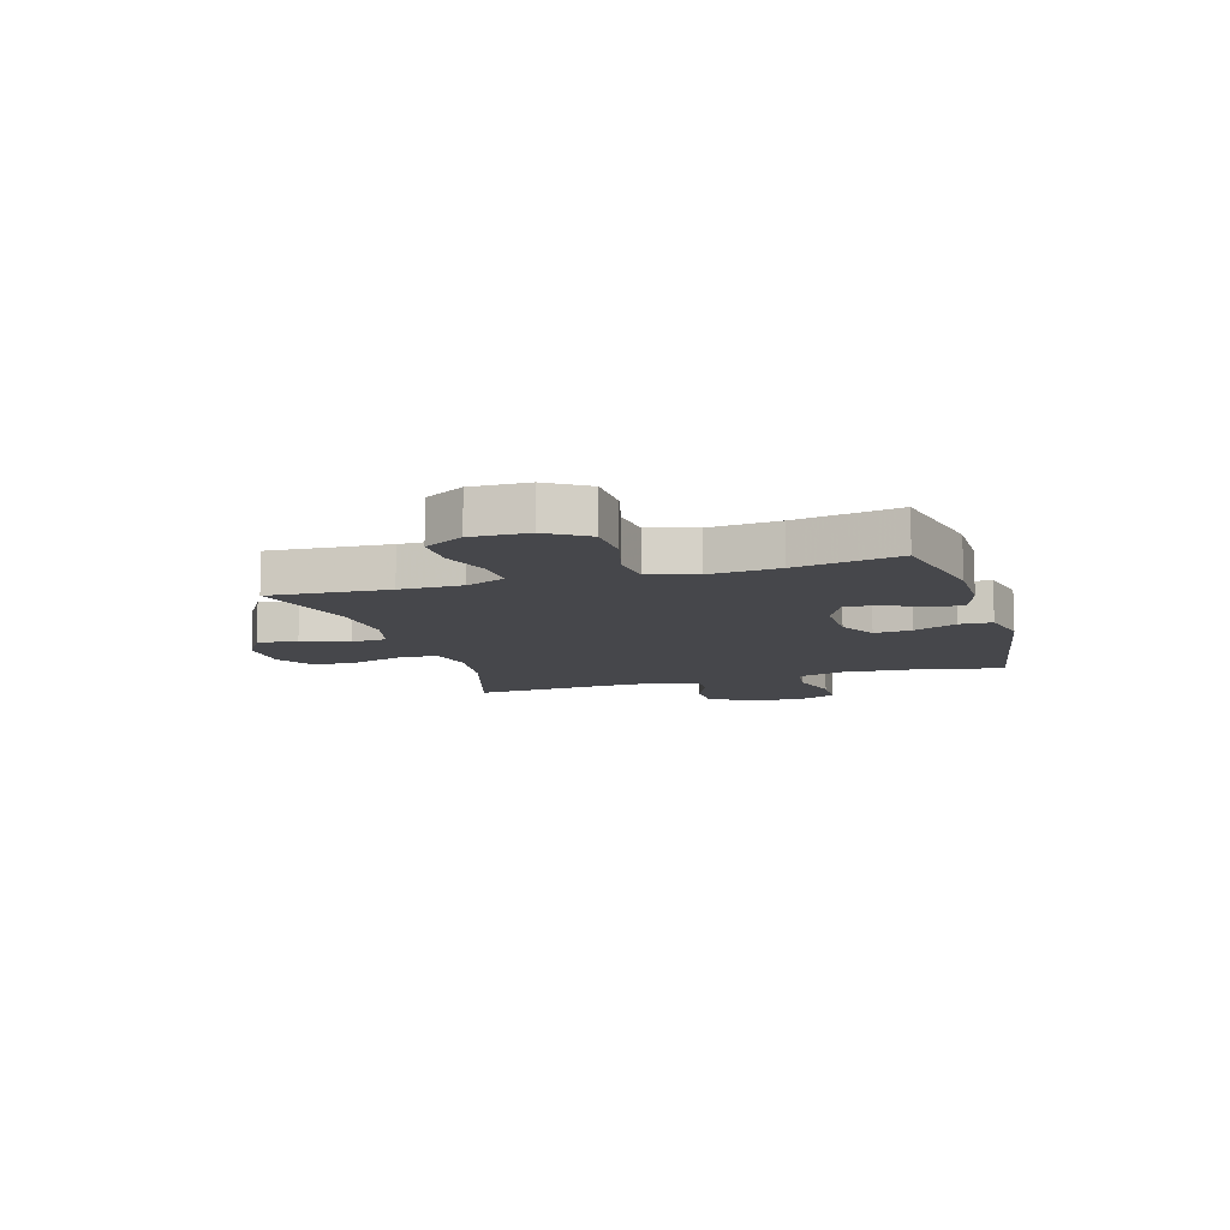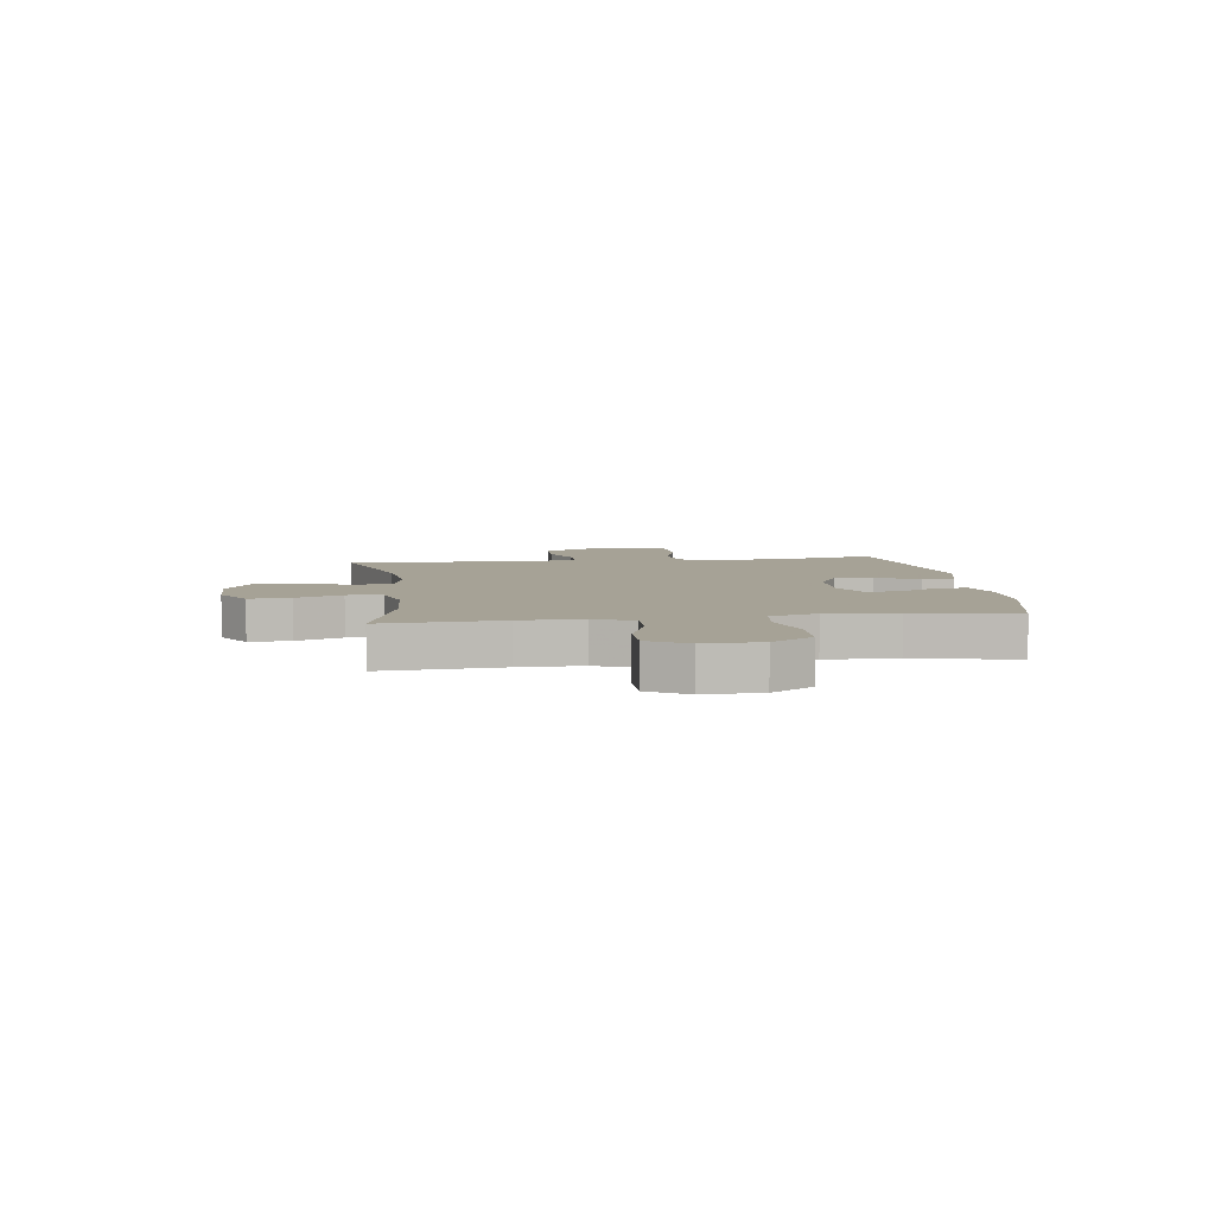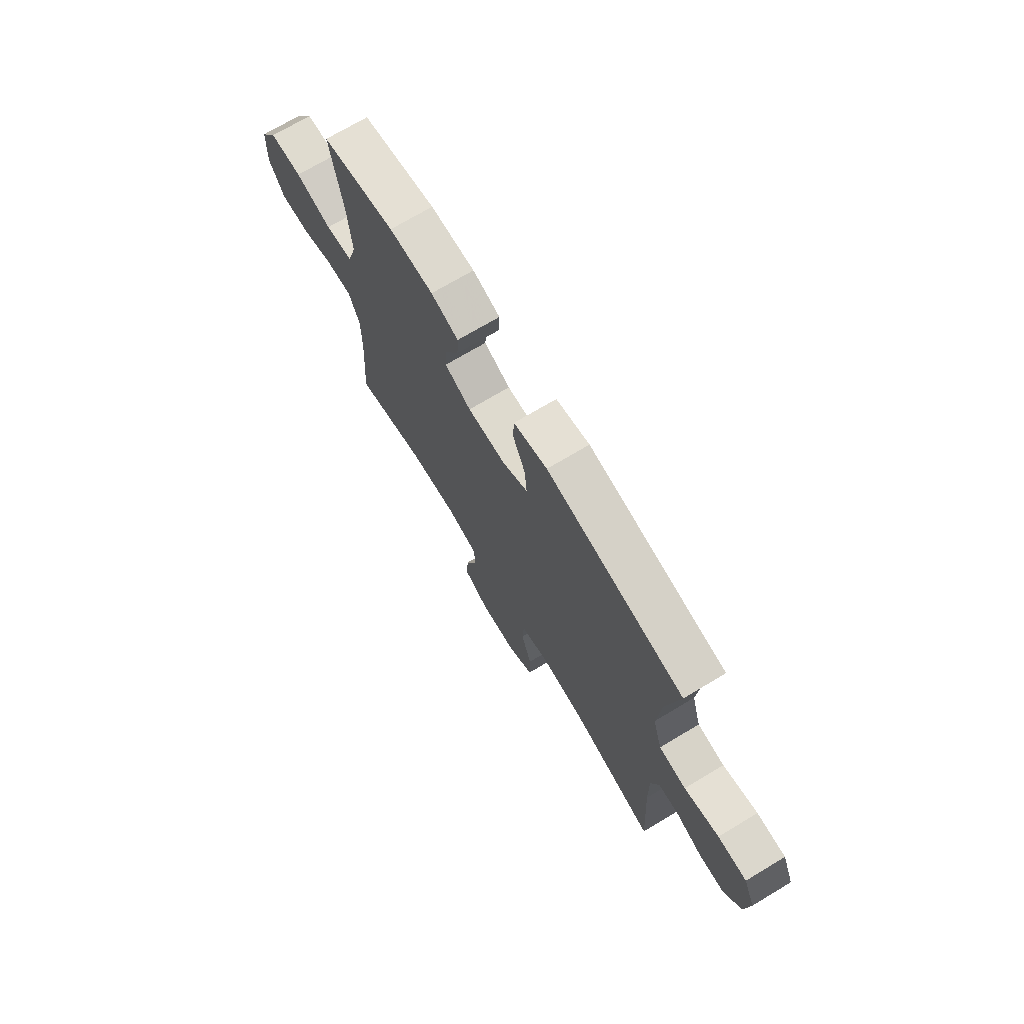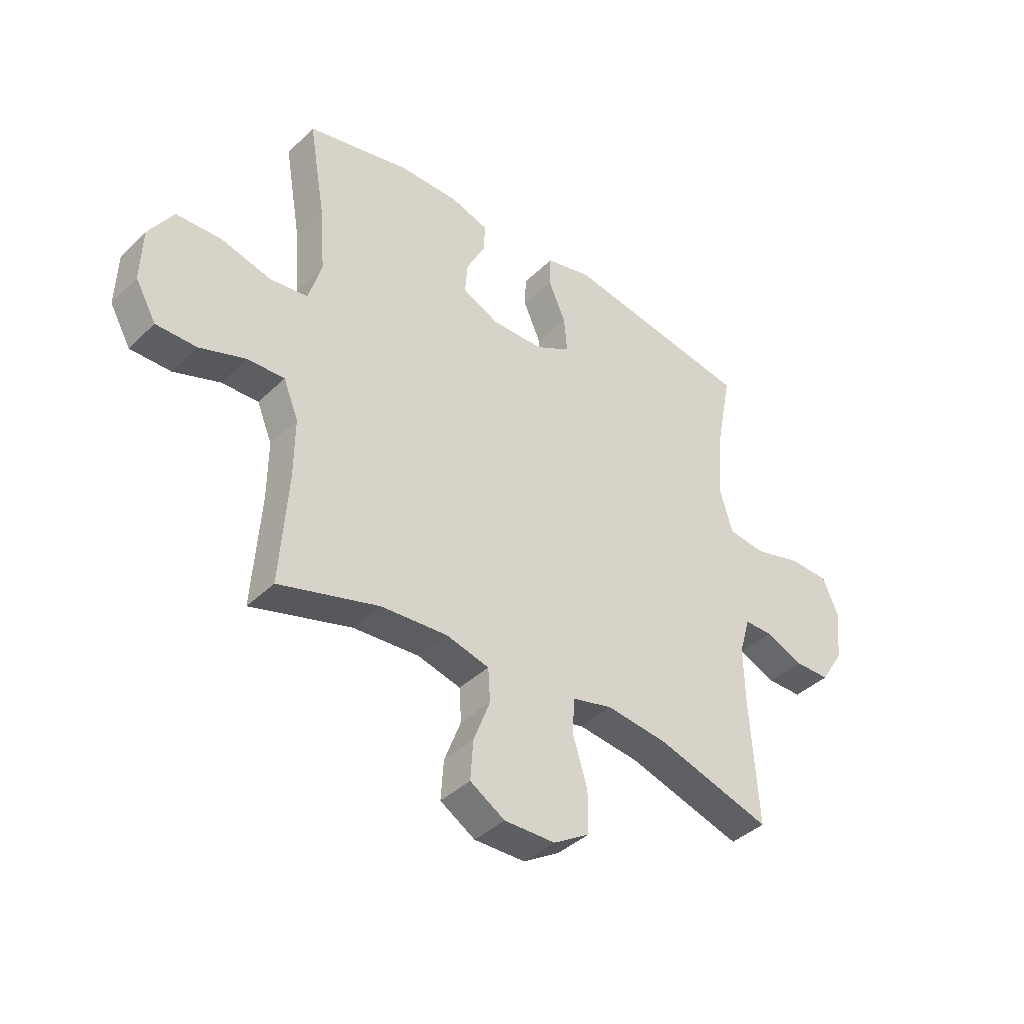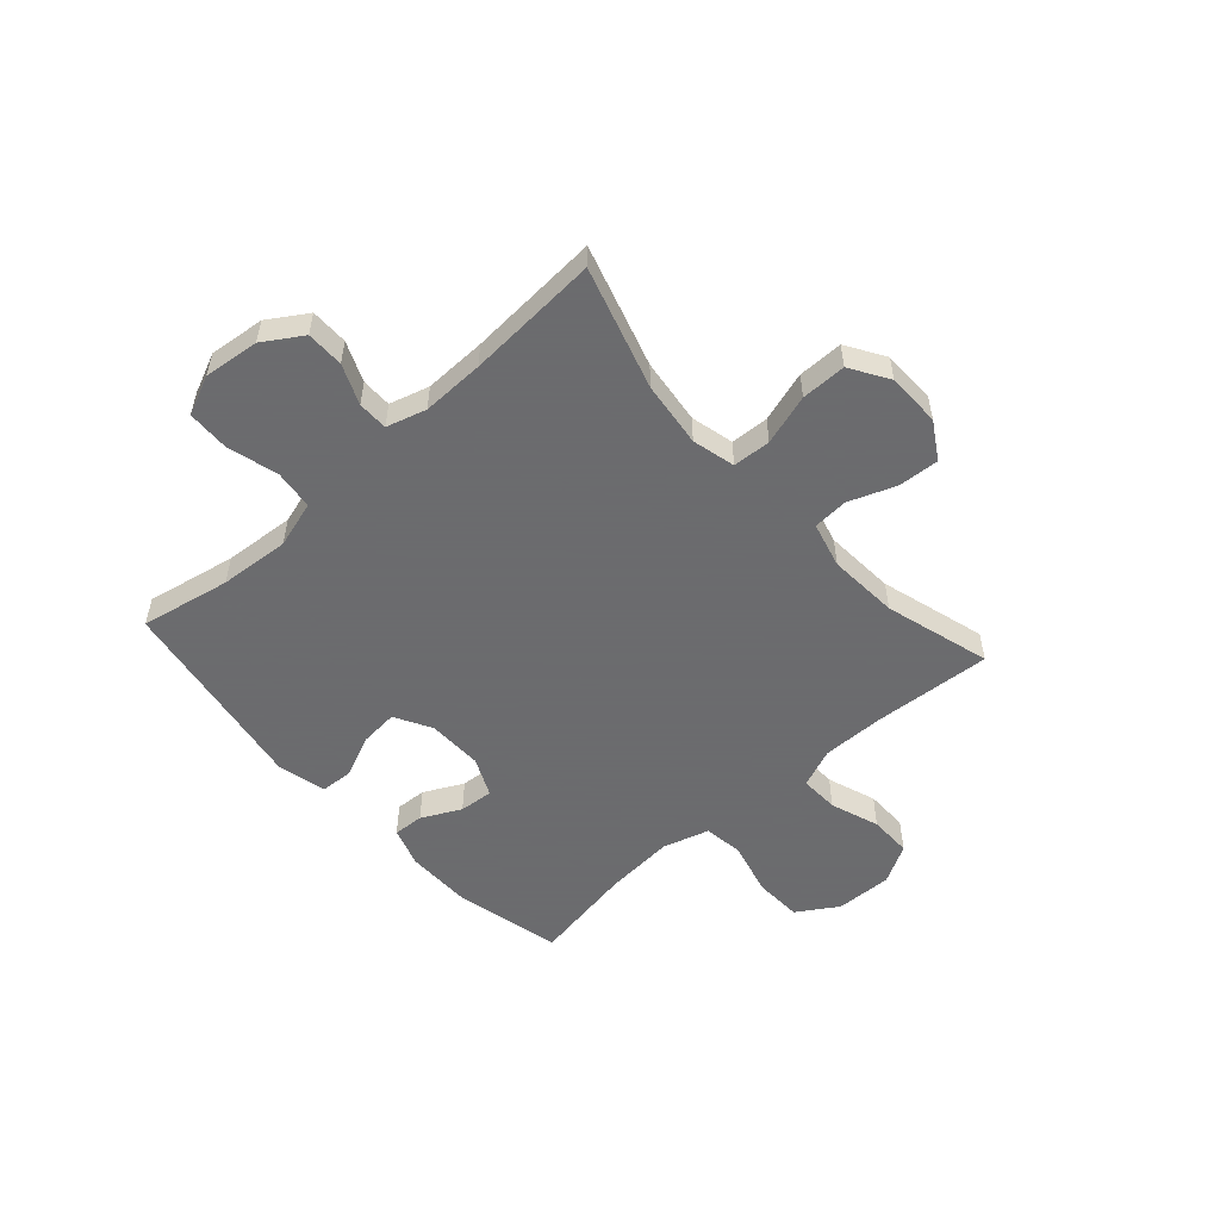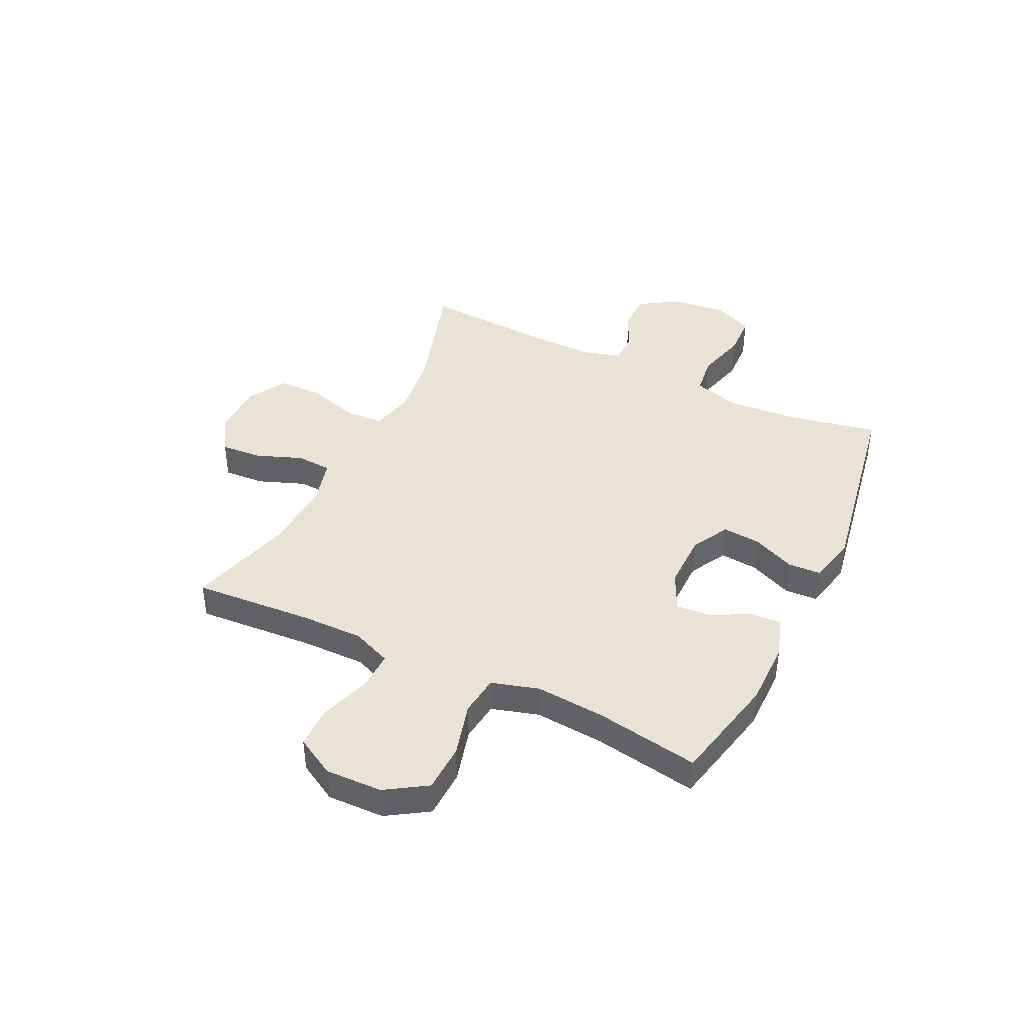
<metadata>
{"format":"obj","ext":"obj","renderer":"f3d","projection":"perspective","resolution":1024,"background":"white","views":[{"elev":-10.8,"azim":-73.2,"up":"+Y"},{"elev":6.3,"azim":-97.6,"up":"+Y"},{"elev":71.7,"azim":59.1,"up":"+Z"},{"elev":-40.0,"azim":-40.4,"up":"+Z"},{"elev":-53.5,"azim":132.0,"up":"+Y"},{"elev":42.2,"azim":-64.3,"up":"+Y"}]}
</metadata>
<code>
v -0.5 0.07 -0.5
v -0.485 0.07 -0.284
v -0.484 0.07 -0.171
v -0.513 0.07 -0.1
v -0.584 0.07 -0.102
v -0.673 0.07 -0.133
v -0.751 0.07 -0.133
v -0.791 0.07 -0.062
v -0.788 0.07 0.041
v -0.741 0.07 0.115
v -0.654 0.07 0.118
v -0.556 0.07 0.092
v -0.483 0.07 0.101
v -0.458 0.07 0.186
v -0.468 0.07 0.313
v -0.5 0.07 0.5
v -0.303 0.07 0.544
v -0.185 0.07 0.544
v -0.112 0.07 0.52
v -0.115 0.07 0.464
v -0.151 0.07 0.393
v -0.156 0.07 0.331
v -0.086 0.07 0.298
v 0.015 0.07 0.299
v 0.083 0.07 0.336
v 0.077 0.07 0.405
v 0.043 0.07 0.483
v 0.046 0.07 0.542
v 0.135 0.07 0.563
v 0.5 0.07 0.5
v 0.468 0.07 0.337
v 0.458 0.07 0.209
v 0.483 0.07 0.124
v 0.555 0.07 0.115
v 0.647 0.07 0.14
v 0.724 0.07 0.137
v 0.755 0.07 0.066
v 0.744 0.07 -0.035
v 0.699 0.07 -0.105
v 0.631 0.07 -0.105
v 0.559 0.07 -0.074
v 0.504 0.07 -0.074
v 0.483 0.07 -0.146
v 0.485 0.07 -0.259
v 0.5 0.07 -0.5
v 0.279 0.07 -0.432
v 0.16 0.07 -0.417
v 0.082 0.07 -0.436
v 0.078 0.07 -0.505
v 0.106 0.07 -0.597
v 0.106 0.07 -0.679
v 0.036 0.07 -0.722
v -0.062 0.07 -0.723
v -0.129 0.07 -0.682
v -0.124 0.07 -0.607
v -0.092 0.07 -0.523
v -0.096 0.07 -0.459
v -0.179 0.07 -0.437
v -0.307 0.07 -0.445
v -0.5 0 -0.5
v -0.485 0 -0.284
v -0.484 0 -0.171
v -0.513 0 -0.1
v -0.584 0 -0.102
v -0.673 0 -0.133
v -0.751 0 -0.133
v -0.791 0 -0.062
v -0.788 0 0.041
v -0.741 0 0.115
v -0.654 0 0.118
v -0.556 0 0.092
v -0.483 0 0.101
v -0.458 0 0.186
v -0.468 0 0.313
v -0.5 0 0.5
v -0.303 0 0.544
v -0.185 0 0.544
v -0.112 0 0.52
v -0.115 0 0.464
v -0.151 0 0.393
v -0.156 0 0.331
v -0.086 0 0.298
v 0.015 0 0.299
v 0.083 0 0.336
v 0.077 0 0.405
v 0.043 0 0.483
v 0.046 0 0.542
v 0.135 0 0.563
v 0.5 0 0.5
v 0.468 0 0.337
v 0.458 0 0.209
v 0.483 0 0.124
v 0.555 0 0.115
v 0.647 0 0.14
v 0.724 0 0.137
v 0.755 0 0.066
v 0.744 0 -0.035
v 0.699 0 -0.105
v 0.631 0 -0.105
v 0.559 0 -0.074
v 0.504 0 -0.074
v 0.483 0 -0.146
v 0.485 0 -0.259
v 0.5 0 -0.5
v 0.279 0 -0.432
v 0.16 0 -0.417
v 0.082 0 -0.436
v 0.078 0 -0.505
v 0.106 0 -0.597
v 0.106 0 -0.679
v 0.036 0 -0.722
v -0.062 0 -0.723
v -0.129 0 -0.682
v -0.124 0 -0.607
v -0.092 0 -0.523
v -0.096 0 -0.459
v -0.179 0 -0.437
v -0.307 0 -0.445
f 54 55 56
f 53 54 56
f 52 53 56
f 51 52 56
f 50 51 56
f 49 50 56
f 48 49 56 57
f 47 48 57 58
f 44 45 46
f 43 44 46 47
f 42 43 47 58
f 39 40 41
f 38 39 41
f 37 38 41
f 36 37 41
f 35 36 41
f 34 35 41
f 33 34 41 42
f 42 58 59
f 33 42 59
f 32 33 59
f 29 30 31
f 28 29 31
f 27 28 31
f 26 27 31
f 25 26 31 32
f 19 20 21
f 18 19 21
f 17 18 21
f 16 17 21
f 15 16 21
f 14 15 21 22
f 13 14 22 23
f 10 11 12
f 9 10 12
f 8 9 12
f 7 8 12
f 6 7 12
f 5 6 12
f 4 5 12 13
f 13 23 24
f 4 13 24
f 3 4 24
f 59 1 2
f 25 32 59
f 24 25 59
f 3 24 59
f 2 3 59
f 115 114 113
f 115 113 112
f 115 112 111
f 115 111 110
f 115 110 109
f 115 109 108
f 116 115 108 107
f 117 116 107 106
f 105 104 103
f 106 105 103 102
f 117 106 102 101
f 100 99 98
f 100 98 97
f 100 97 96
f 100 96 95
f 100 95 94
f 100 94 93
f 101 100 93 92
f 118 117 101
f 118 101 92
f 118 92 91
f 90 89 88
f 90 88 87
f 90 87 86
f 90 86 85
f 91 90 85 84
f 80 79 78
f 80 78 77
f 80 77 76
f 80 76 75
f 80 75 74
f 81 80 74 73
f 82 81 73 72
f 71 70 69
f 71 69 68
f 71 68 67
f 71 67 66
f 71 66 65
f 71 65 64
f 72 71 64 63
f 83 82 72
f 83 72 63
f 83 63 62
f 61 60 118
f 118 91 84
f 118 84 83
f 118 83 62
f 118 62 61
f 1 60 61 2
f 2 61 62 3
f 3 62 63 4
f 4 63 64 5
f 5 64 65 6
f 6 65 66 7
f 7 66 67 8
f 8 67 68 9
f 9 68 69 10
f 10 69 70 11
f 11 70 71 12
f 12 71 72 13
f 13 72 73 14
f 14 73 74 15
f 15 74 75 16
f 16 75 76 17
f 17 76 77 18
f 18 77 78 19
f 19 78 79 20
f 20 79 80 21
f 21 80 81 22
f 22 81 82 23
f 23 82 83 24
f 24 83 84 25
f 25 84 85 26
f 26 85 86 27
f 27 86 87 28
f 28 87 88 29
f 29 88 89 30
f 30 89 90 31
f 31 90 91 32
f 32 91 92 33
f 33 92 93 34
f 34 93 94 35
f 35 94 95 36
f 36 95 96 37
f 37 96 97 38
f 38 97 98 39
f 39 98 99 40
f 40 99 100 41
f 41 100 101 42
f 42 101 102 43
f 43 102 103 44
f 44 103 104 45
f 45 104 105 46
f 46 105 106 47
f 47 106 107 48
f 48 107 108 49
f 49 108 109 50
f 50 109 110 51
f 51 110 111 52
f 52 111 112 53
f 53 112 113 54
f 54 113 114 55
f 55 114 115 56
f 56 115 116 57
f 57 116 117 58
f 58 117 118 59
f 59 118 60 1

</code>
